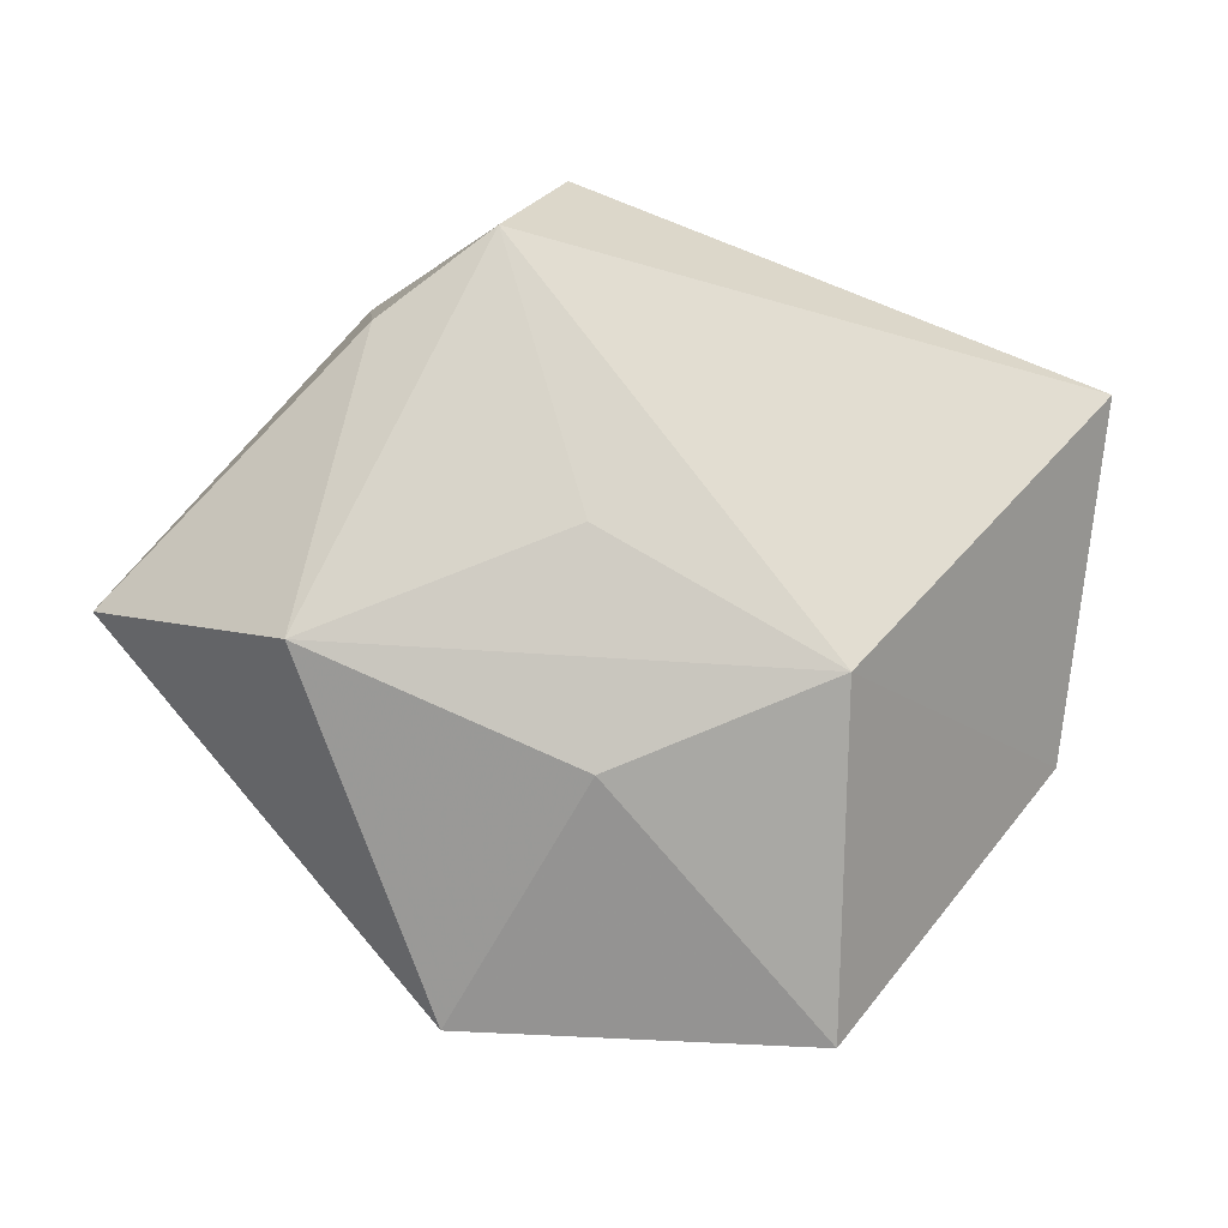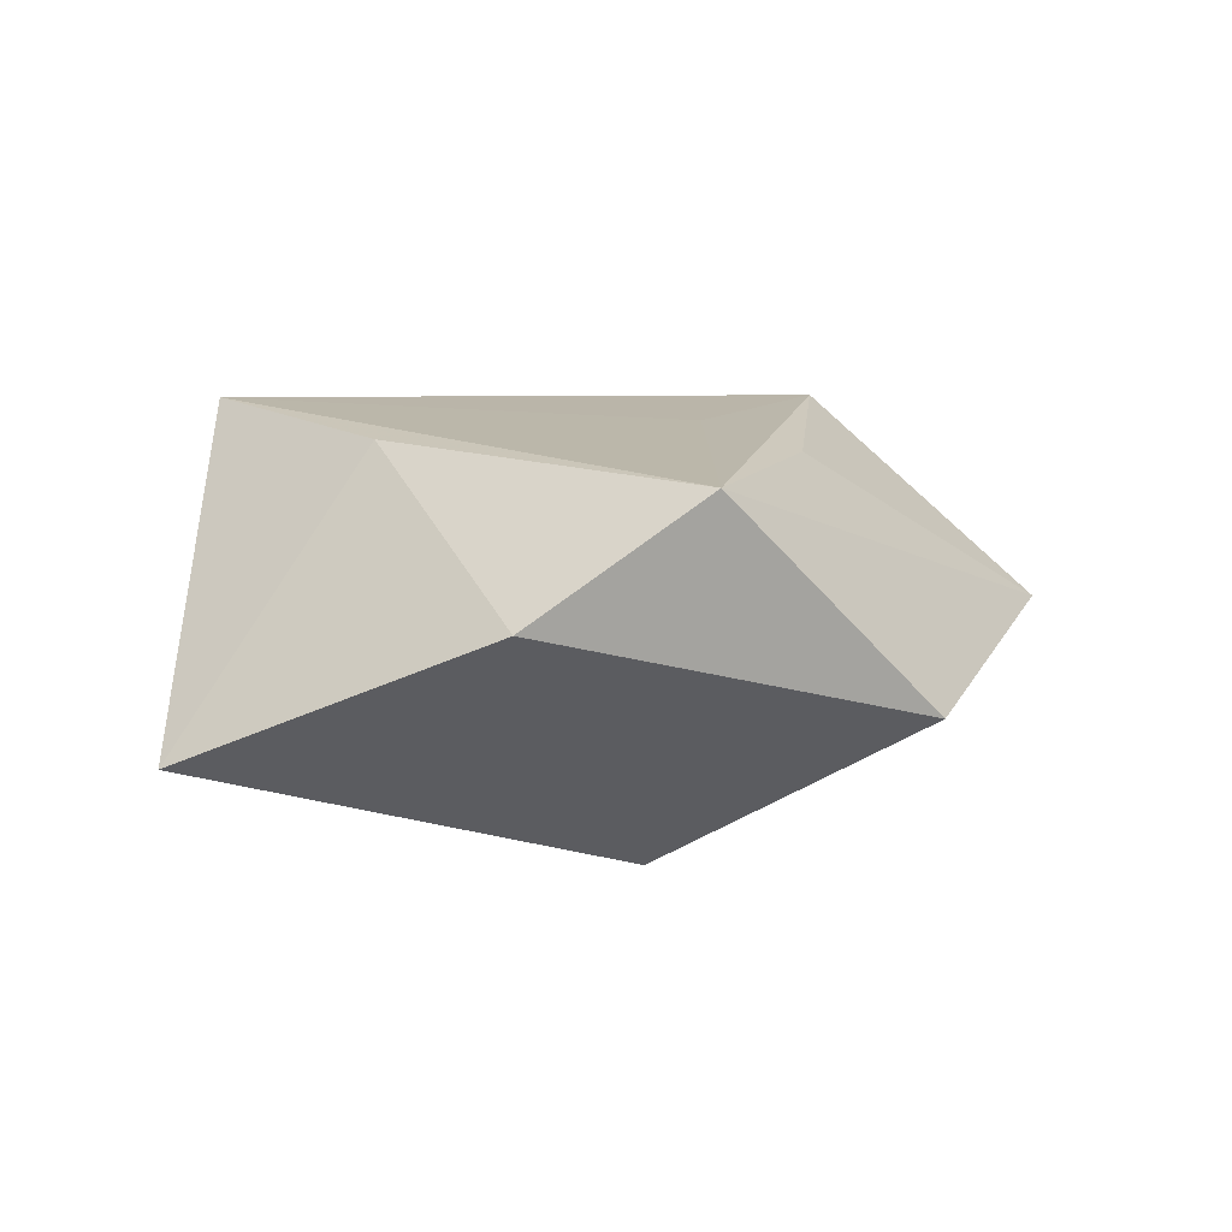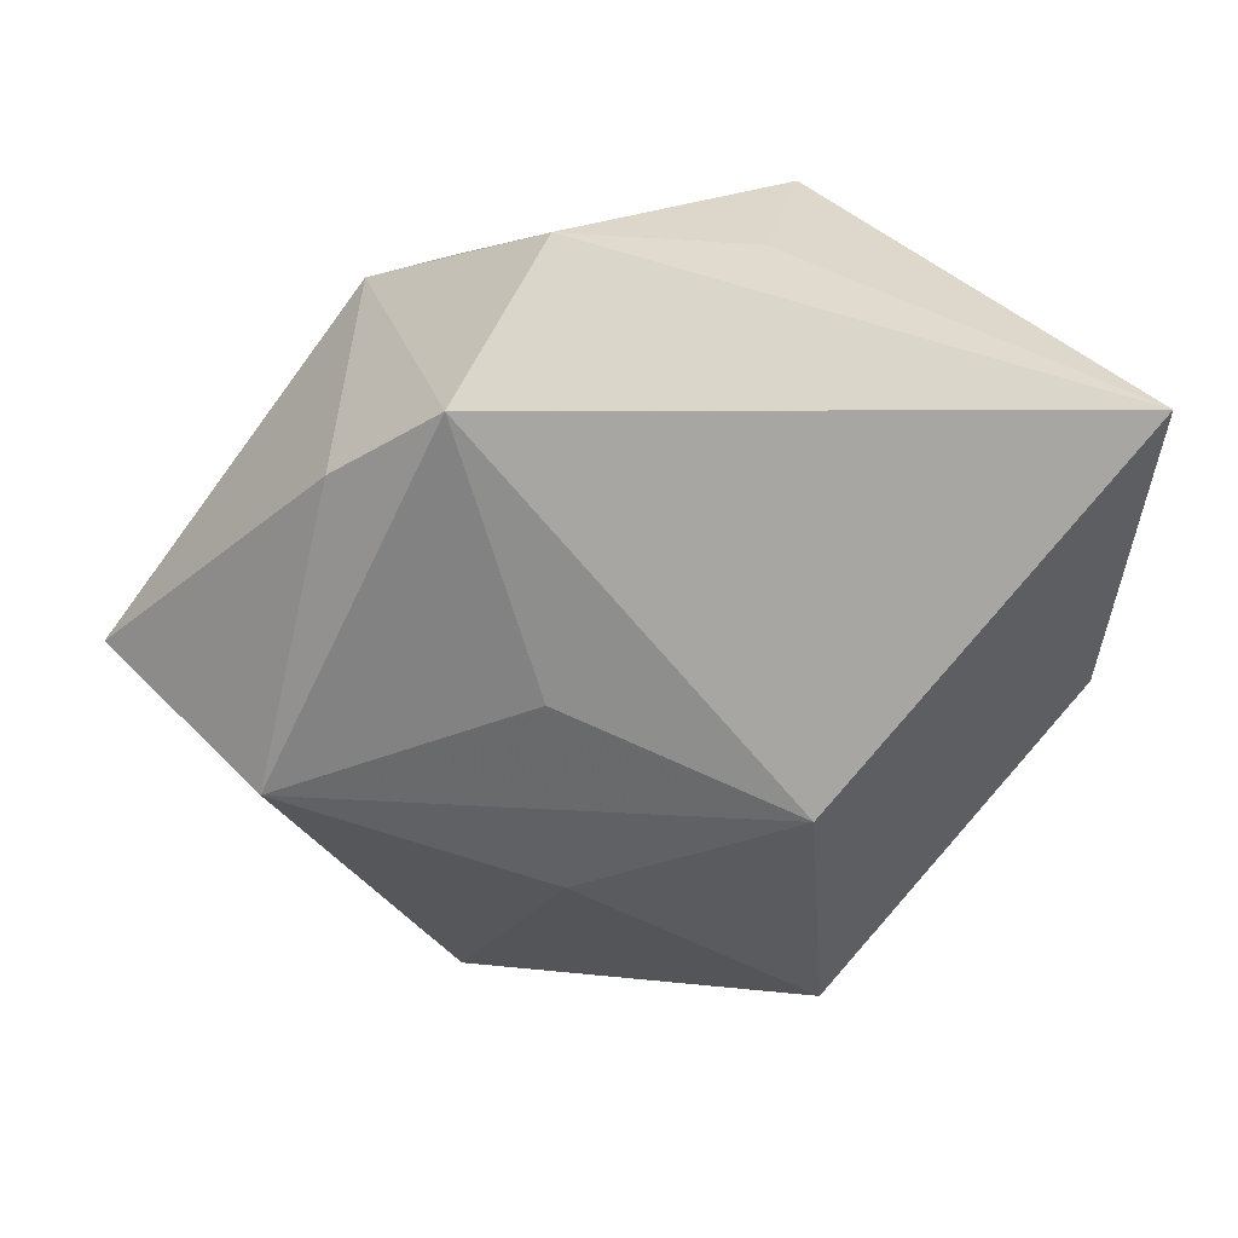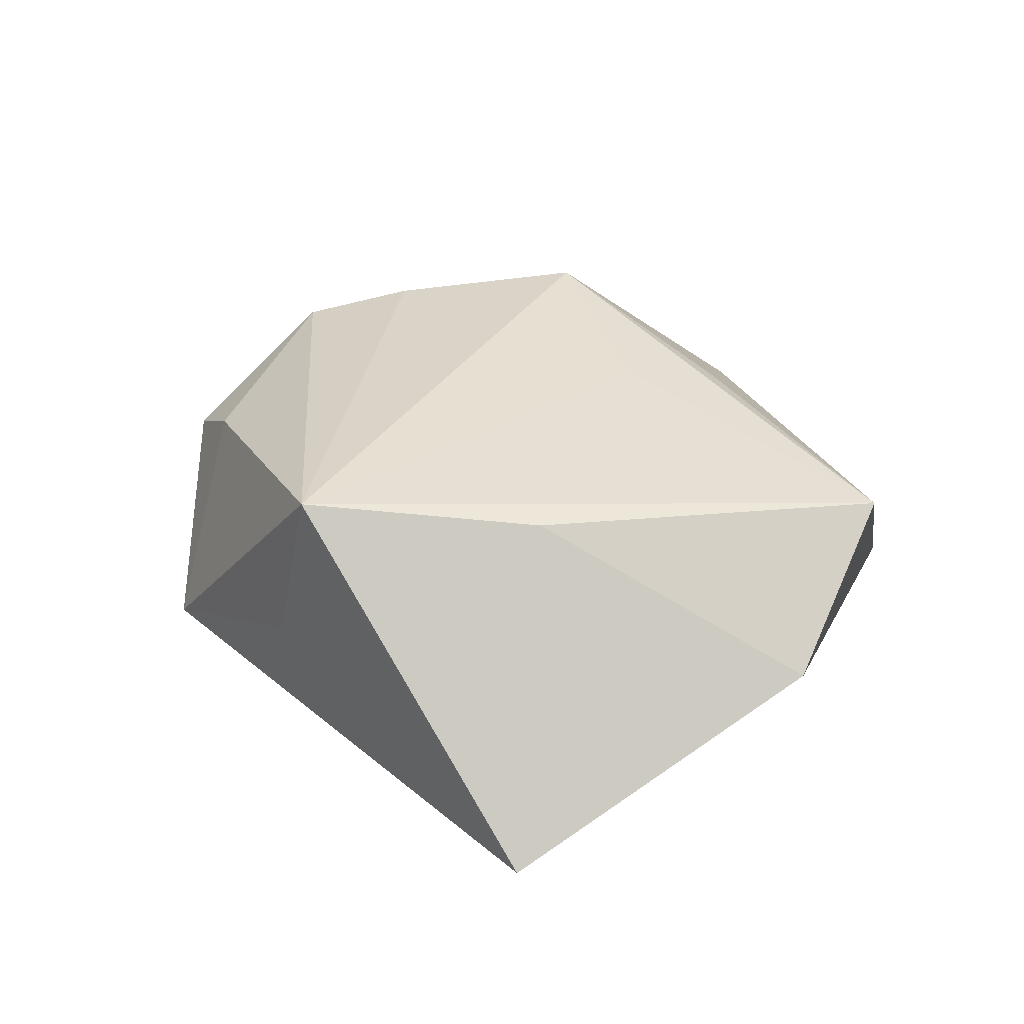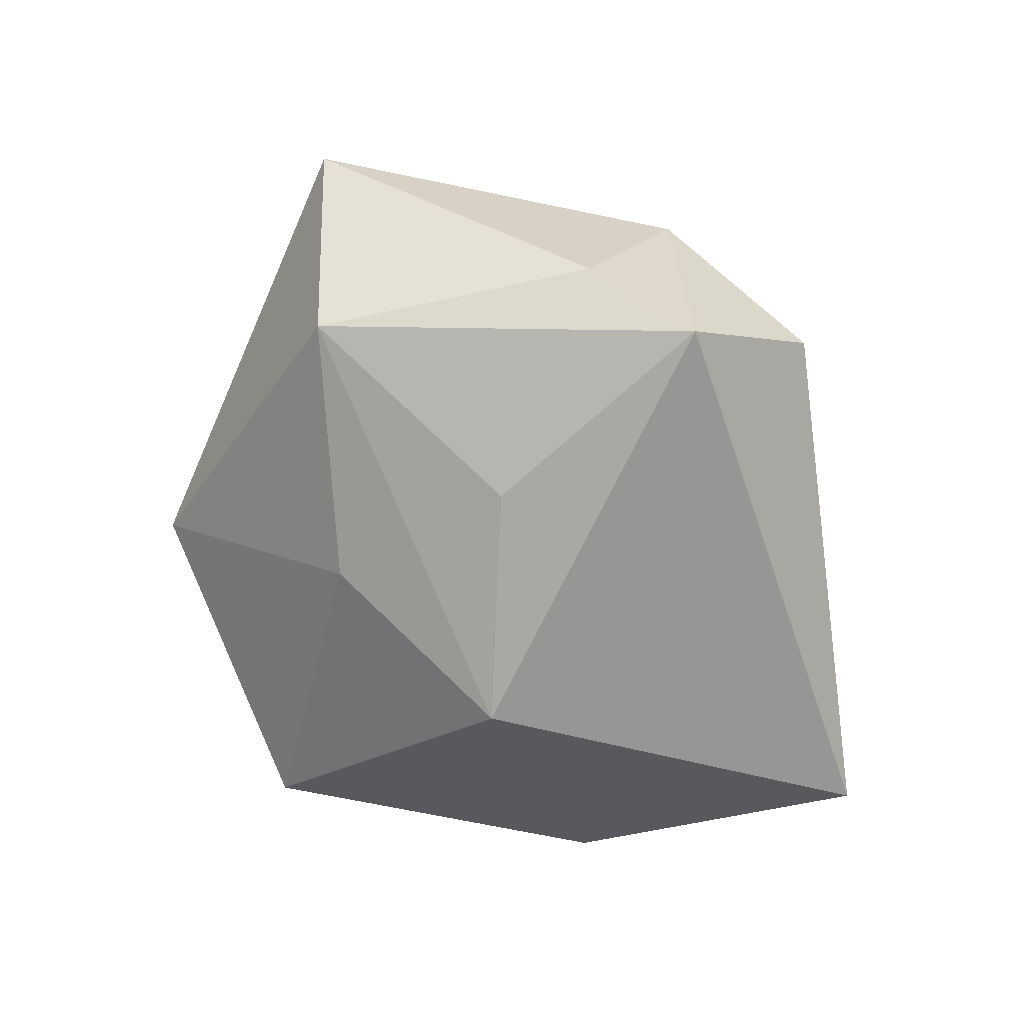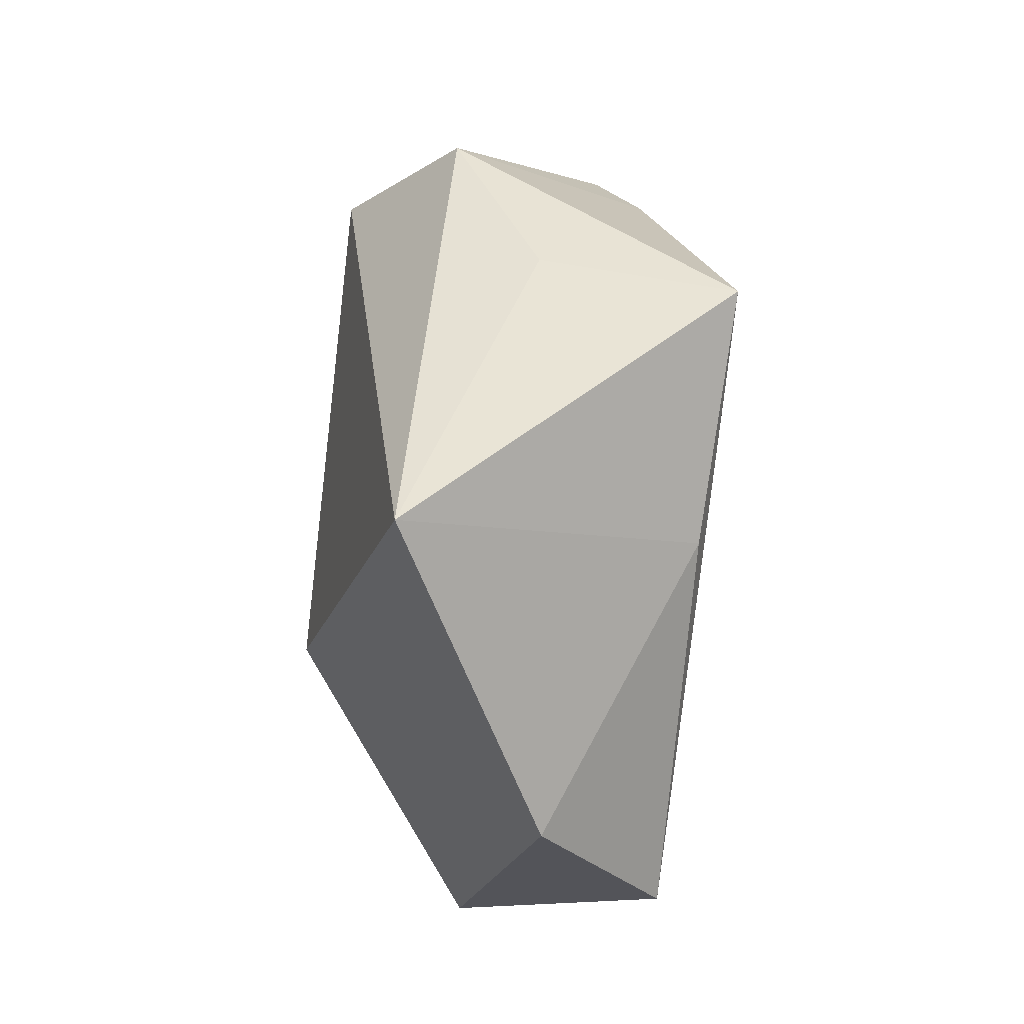
<metadata>
{"format":"obj","ext":"obj","renderer":"f3d","projection":"perspective","resolution":1024,"background":"white","views":[{"elev":-14.1,"azim":162.3,"up":"+Y"},{"elev":5.5,"azim":-66.1,"up":"+Z"},{"elev":28.1,"azim":173.0,"up":"+Y"},{"elev":32.8,"azim":-116.5,"up":"+Z"},{"elev":-70.1,"azim":115.1,"up":"+Z"},{"elev":26.7,"azim":-89.9,"up":"+Y"}]}
</metadata>
<code>
v 0.02687 0.002096 0.02054
v -0.003973 -0.01436 0.01978
v 0.01226 0.001128 -0.02262
v -0.01738 -0.04451 -0.007612
v 0.01919 -0.01789 0.0222
v 0.05339 -0.004034 0.004395
v 0.03095 0.02139 -0.01433
v 0.01021 -0.02156 -0.01849
v -0.02807 0.01016 0.01817
v 0.02603 0.03112 0.008804
v 0.03866 -0.01039 -0.01617
v -0.04652 -0.01388 0.001674
v 0.01679 0.0313 0.0136
v 0.009763 0.0409 -0.007614
v -0.0114 0.03535 0.001543
v 0.03012 0.01383 0.0186
v -0.005781 -0.02604 0.01681
v -0.01794 0.03433 0.02207
v -0.01243 -0.01176 -0.02499
v 0.0194 -0.0431 0.0009674
v -0.04745 0.02272 -0.01237
v -0.03614 -0.02931 0.01448
v 0.02045 0.02984 -0.02066
f 16 6 10
f 19 21 23
f 15 21 18
f 4 22 12
f 12 19 4
f 21 19 12
f 13 18 16
f 16 10 13
f 14 10 23
f 23 21 14
f 21 15 14
f 14 15 18
f 18 13 14
f 14 13 10
f 18 22 2
f 2 5 18
f 22 5 2
f 1 6 16
f 1 5 6
f 16 18 1
f 18 5 1
f 6 5 20
f 20 11 6
f 20 22 4
f 9 22 18
f 9 12 22
f 18 21 9
f 21 12 9
f 7 11 23
f 6 11 7
f 23 10 7
f 7 10 6
f 3 19 23
f 23 11 3
f 3 11 19
f 4 19 8
f 19 11 8
f 8 20 4
f 11 20 8
f 17 5 22
f 22 20 17
f 17 20 5

</code>
